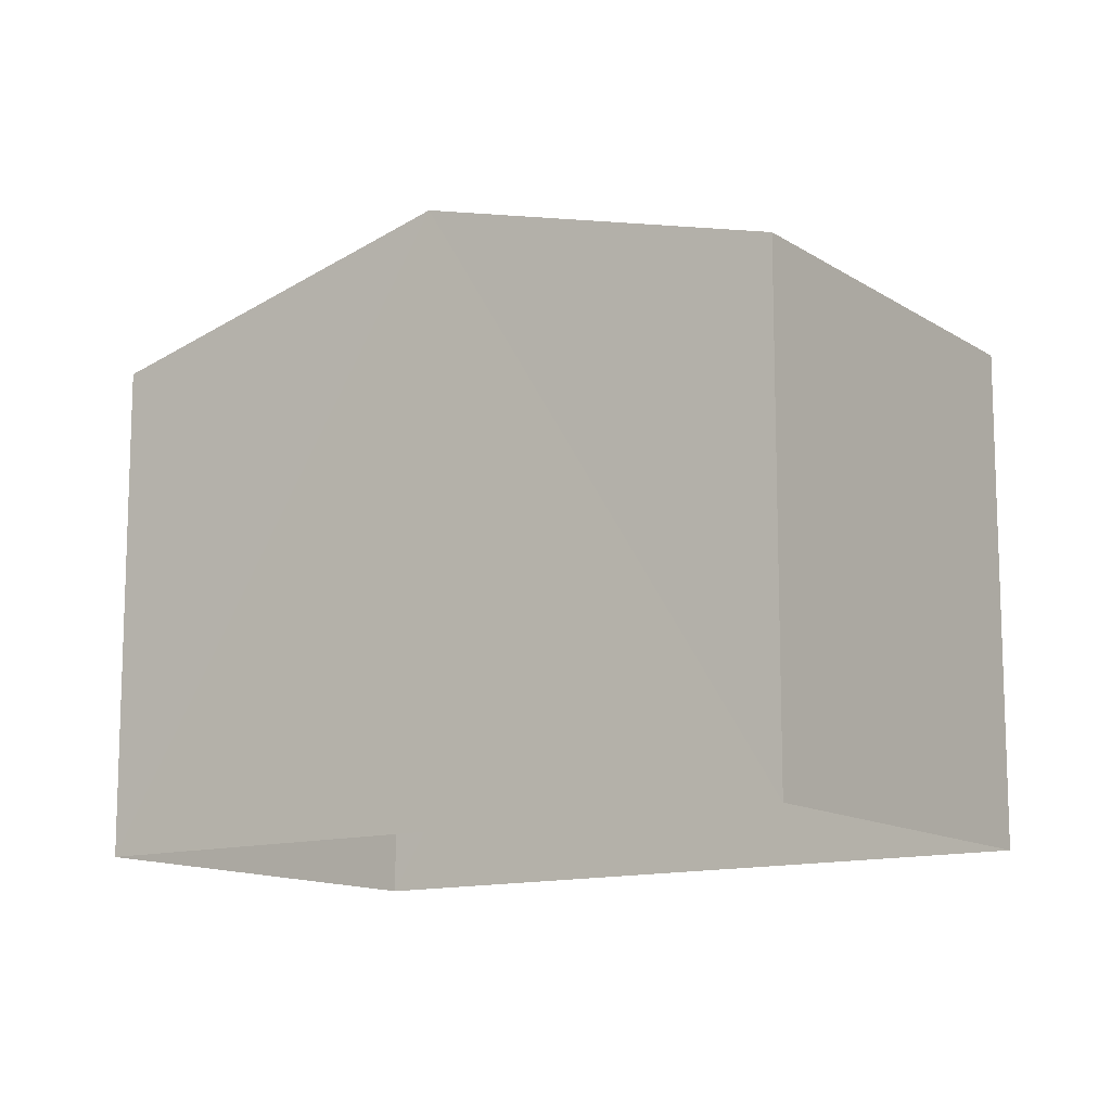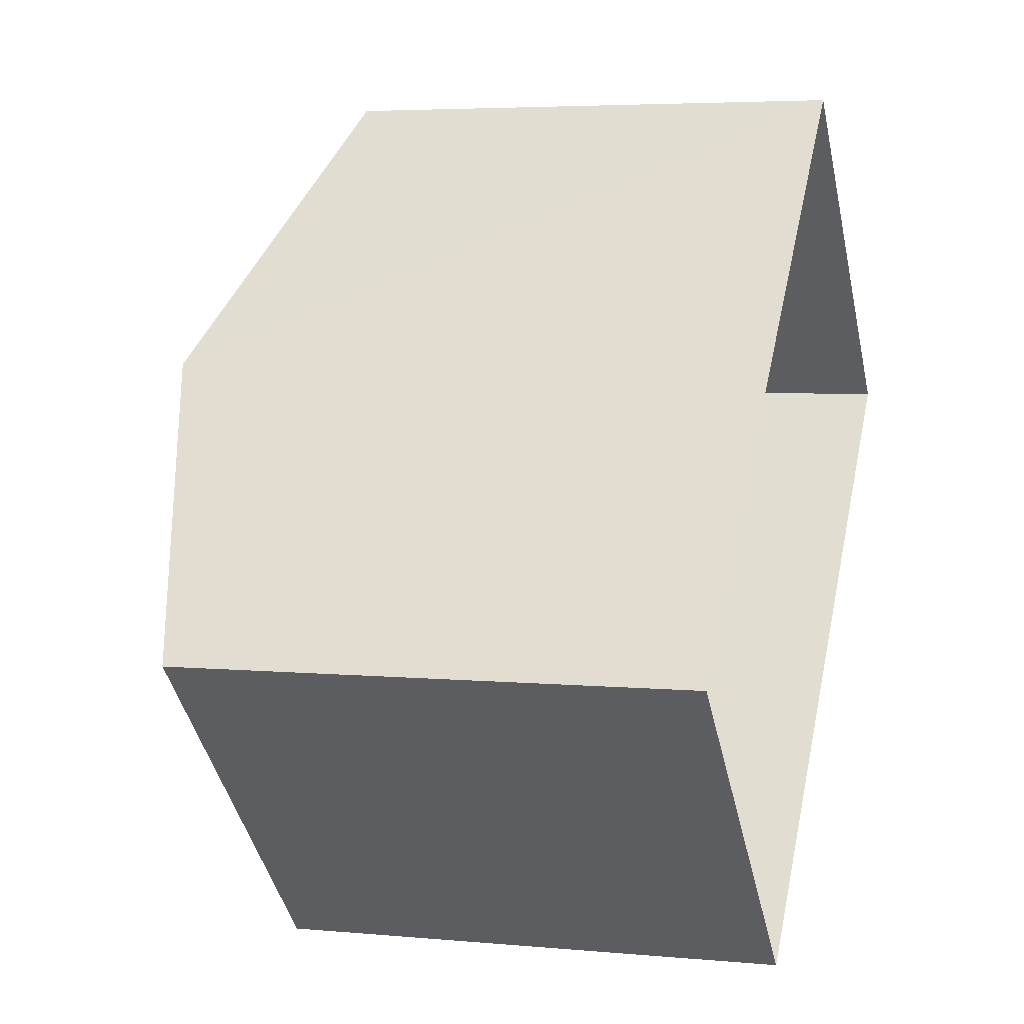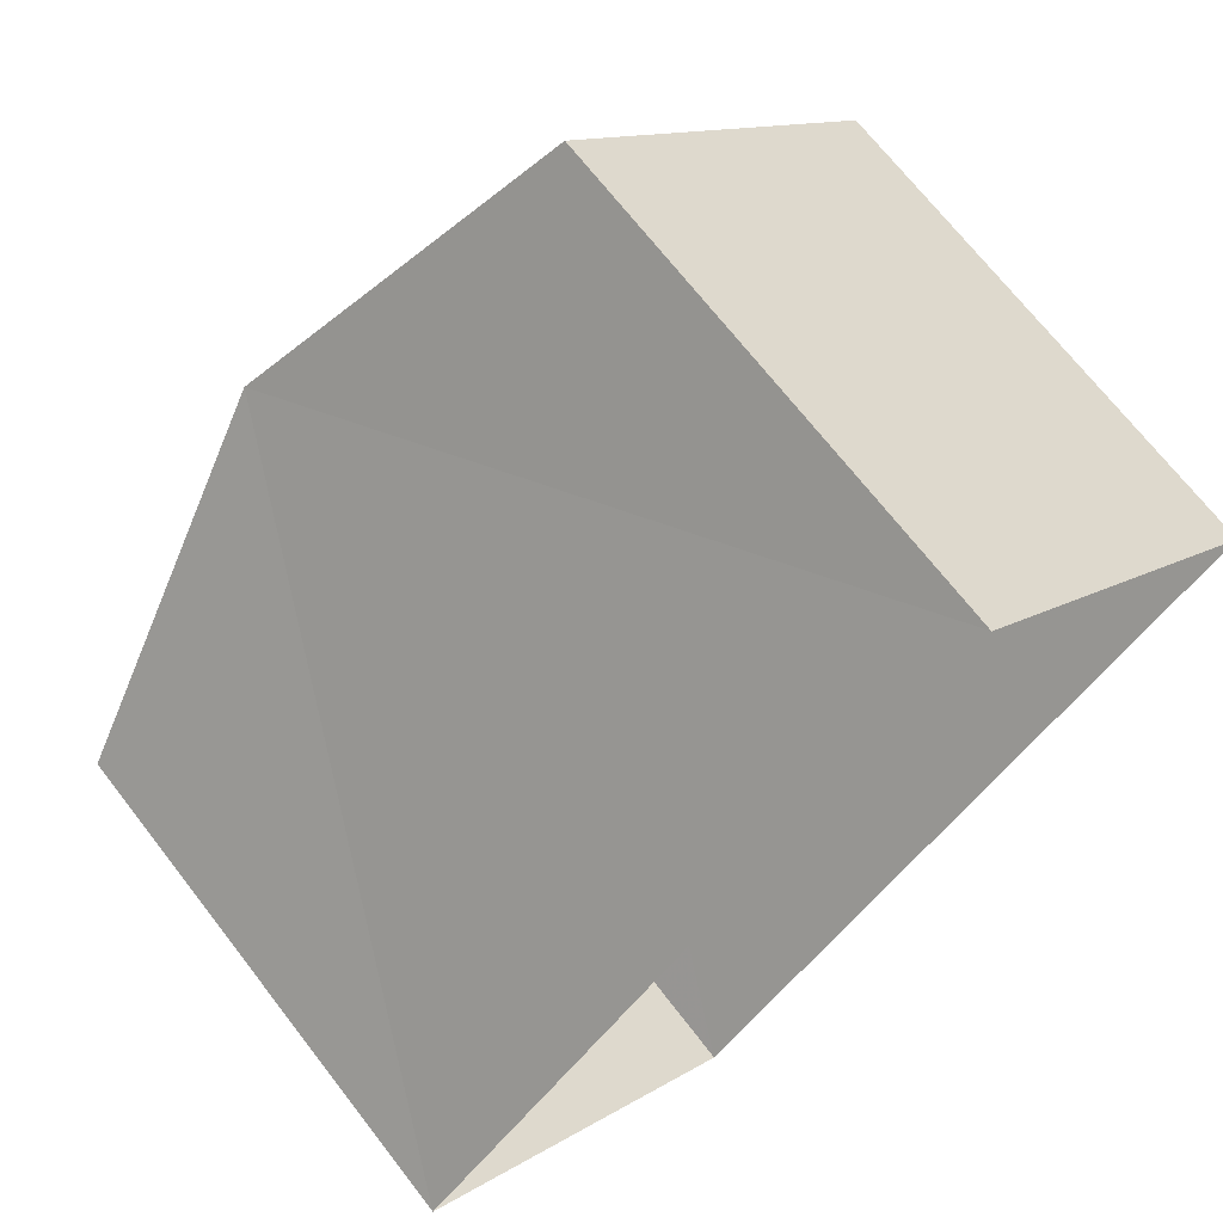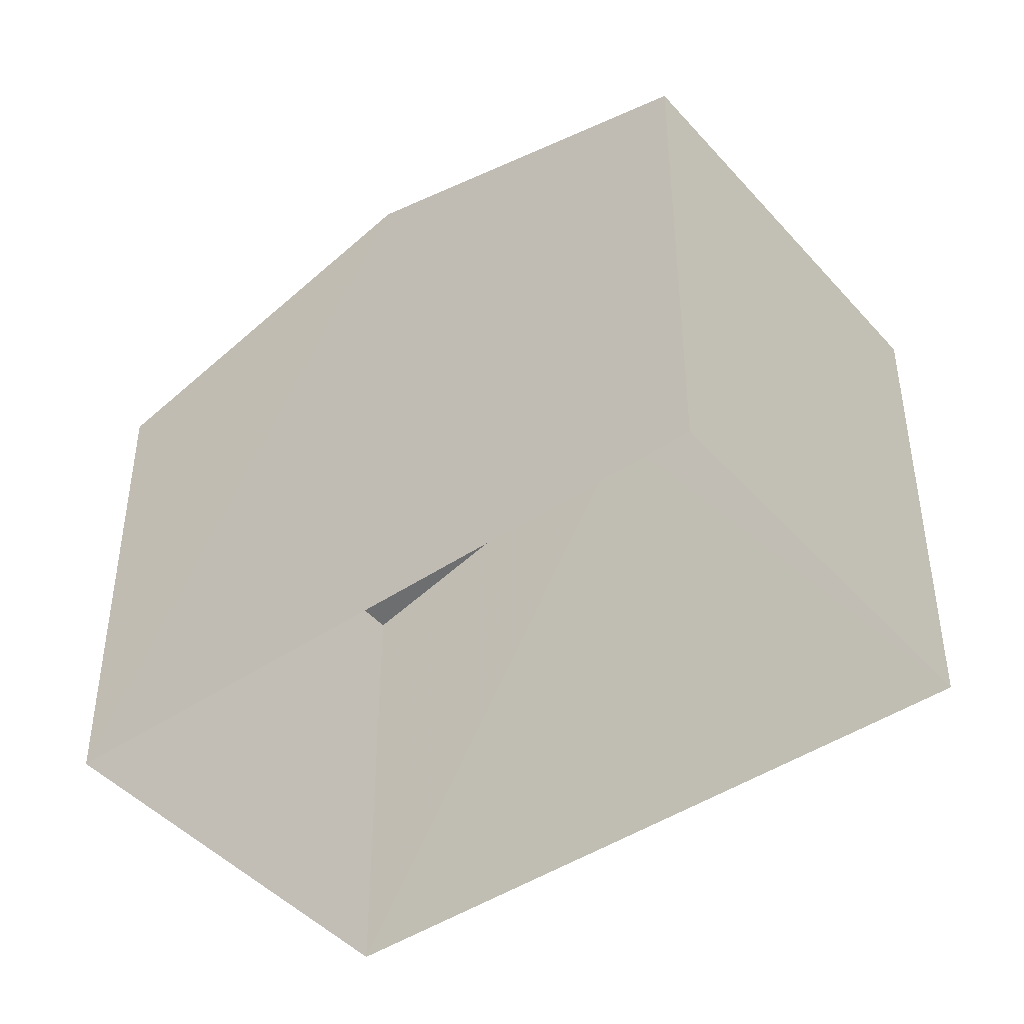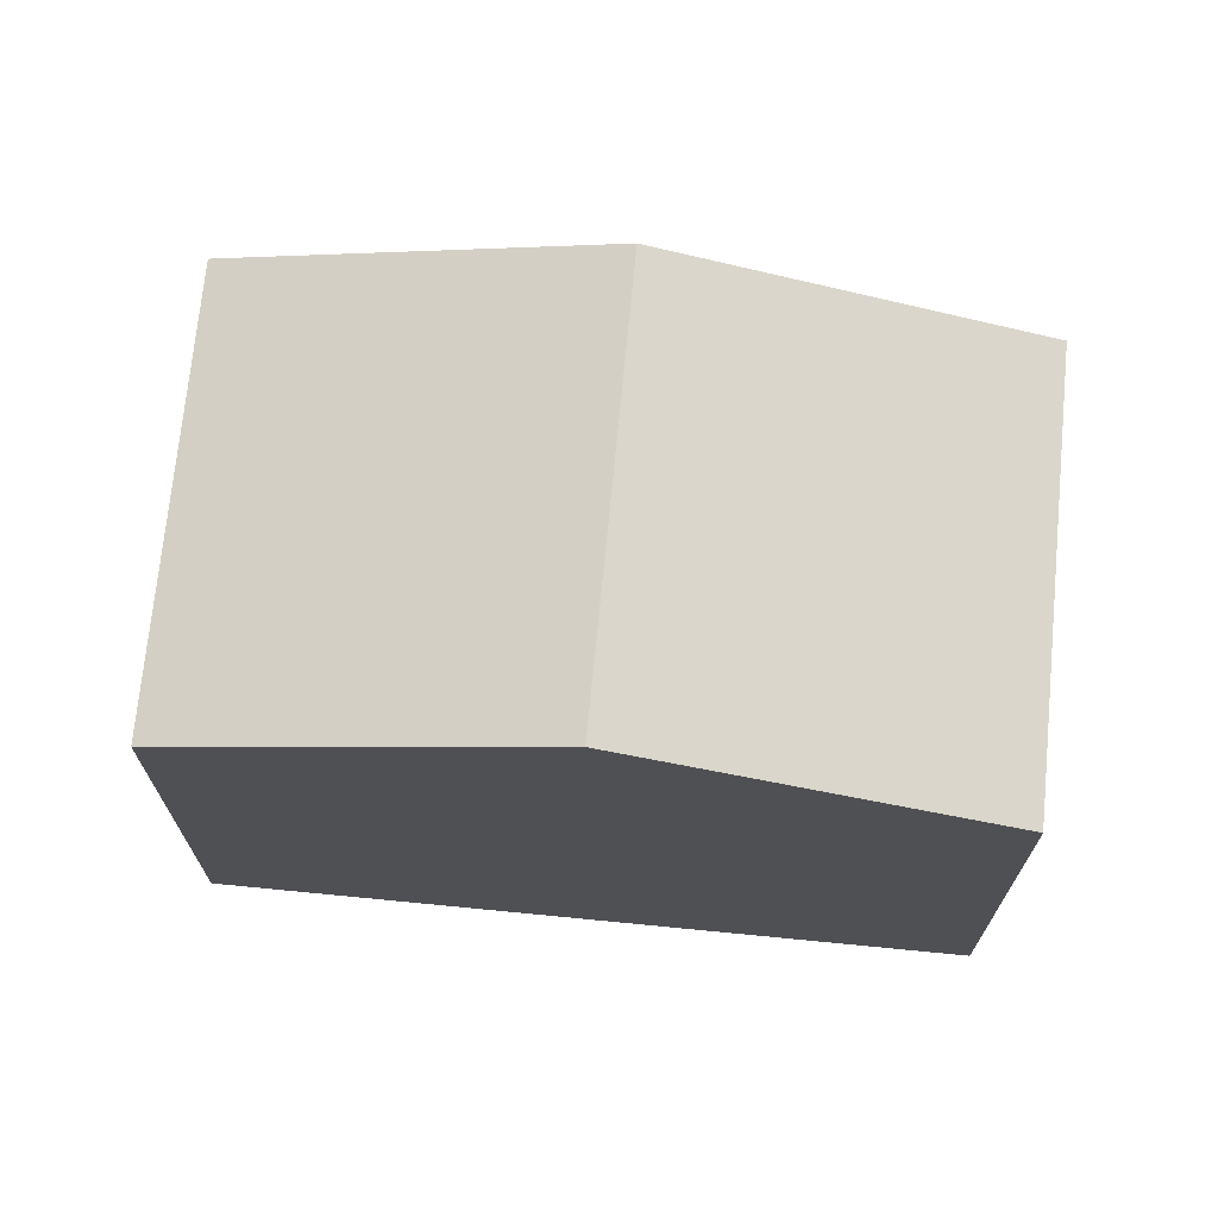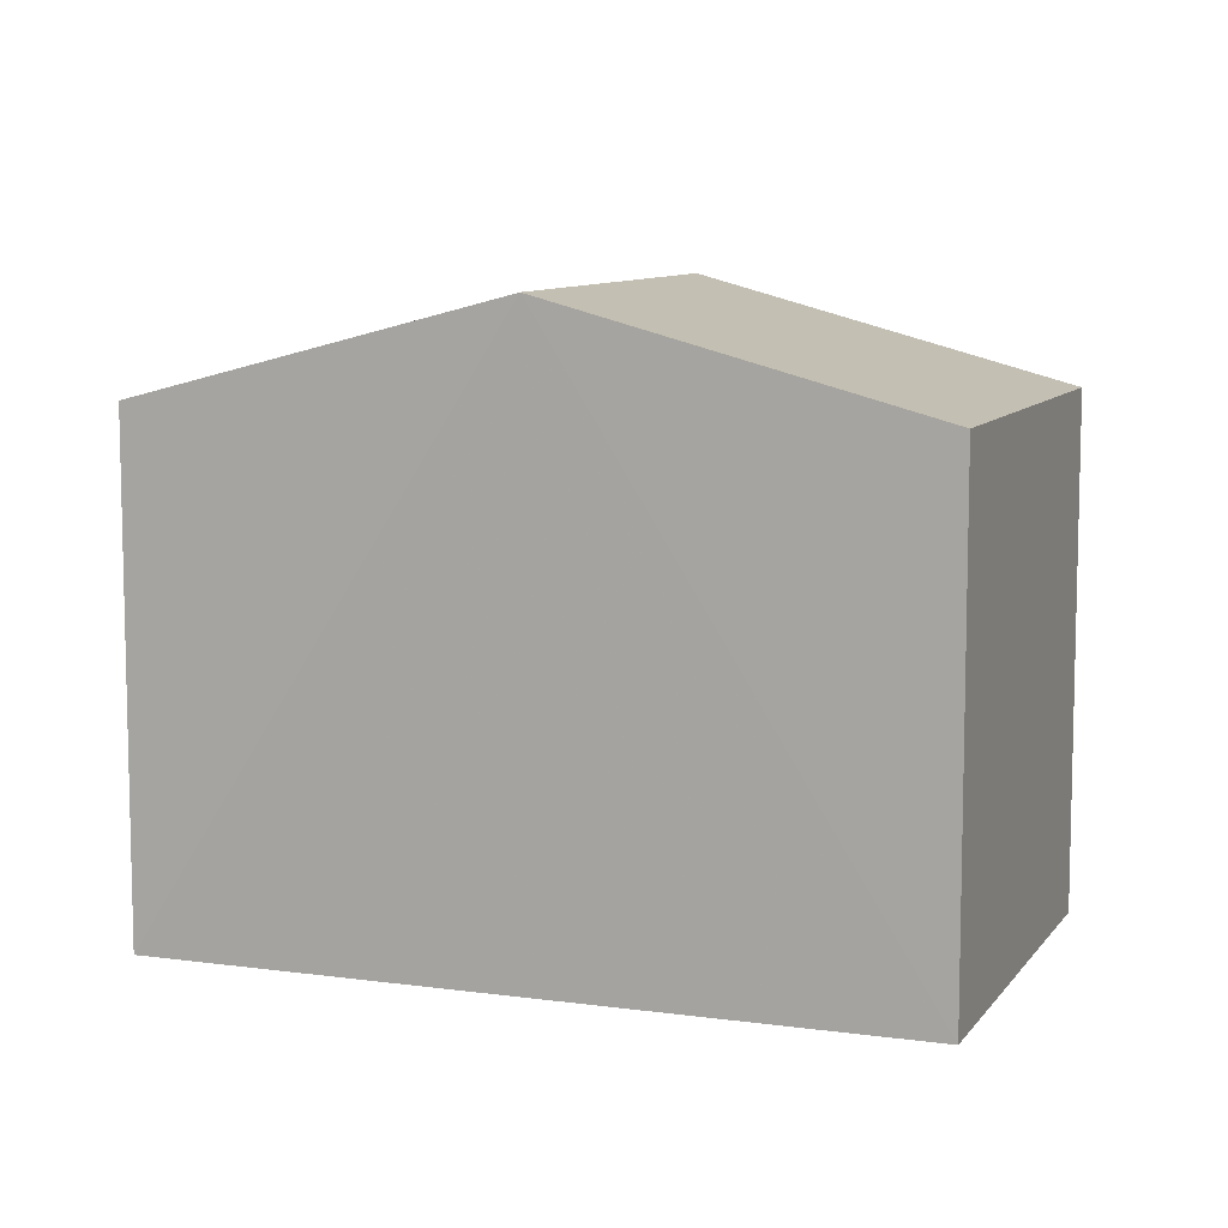
<metadata>
{"format":"obj","ext":"obj","renderer":"f3d","projection":"perspective","resolution":1024,"background":"white","views":[{"elev":-12.7,"azim":169.4,"up":"+Z"},{"elev":4.2,"azim":107.0,"up":"+Y"},{"elev":69.9,"azim":142.2,"up":"+Y"},{"elev":-44.4,"azim":-7.1,"up":"+Z"},{"elev":71.2,"azim":140.3,"up":"+Z"},{"elev":9.0,"azim":155.3,"up":"+Z"}]}
</metadata>
<code>
v -2.238e+05 -1.272e+05 17.28
v -2.238e+05 -1.272e+05 17.28
v -2.238e+05 -1.272e+05 17.28
v -2.238e+05 -1.272e+05 17.28
v -2.238e+05 -1.272e+05 19.99
v -2.238e+05 -1.272e+05 19.99
v -2.238e+05 -1.272e+05 20.53
v -2.238e+05 -1.272e+05 20.53
v -2.238e+05 -1.272e+05 19.99
v -2.238e+05 -1.272e+05 19.99
f 1 2 3
f 1 4 2
f 5 6 7
f 8 5 7
f 9 10 8
f 7 9 8
f 6 4 7
f 4 1 7
f 1 9 7
f 10 3 8
f 3 2 8
f 2 5 8
f 5 2 4
f 6 5 4
f 10 1 3
f 10 9 1

</code>
